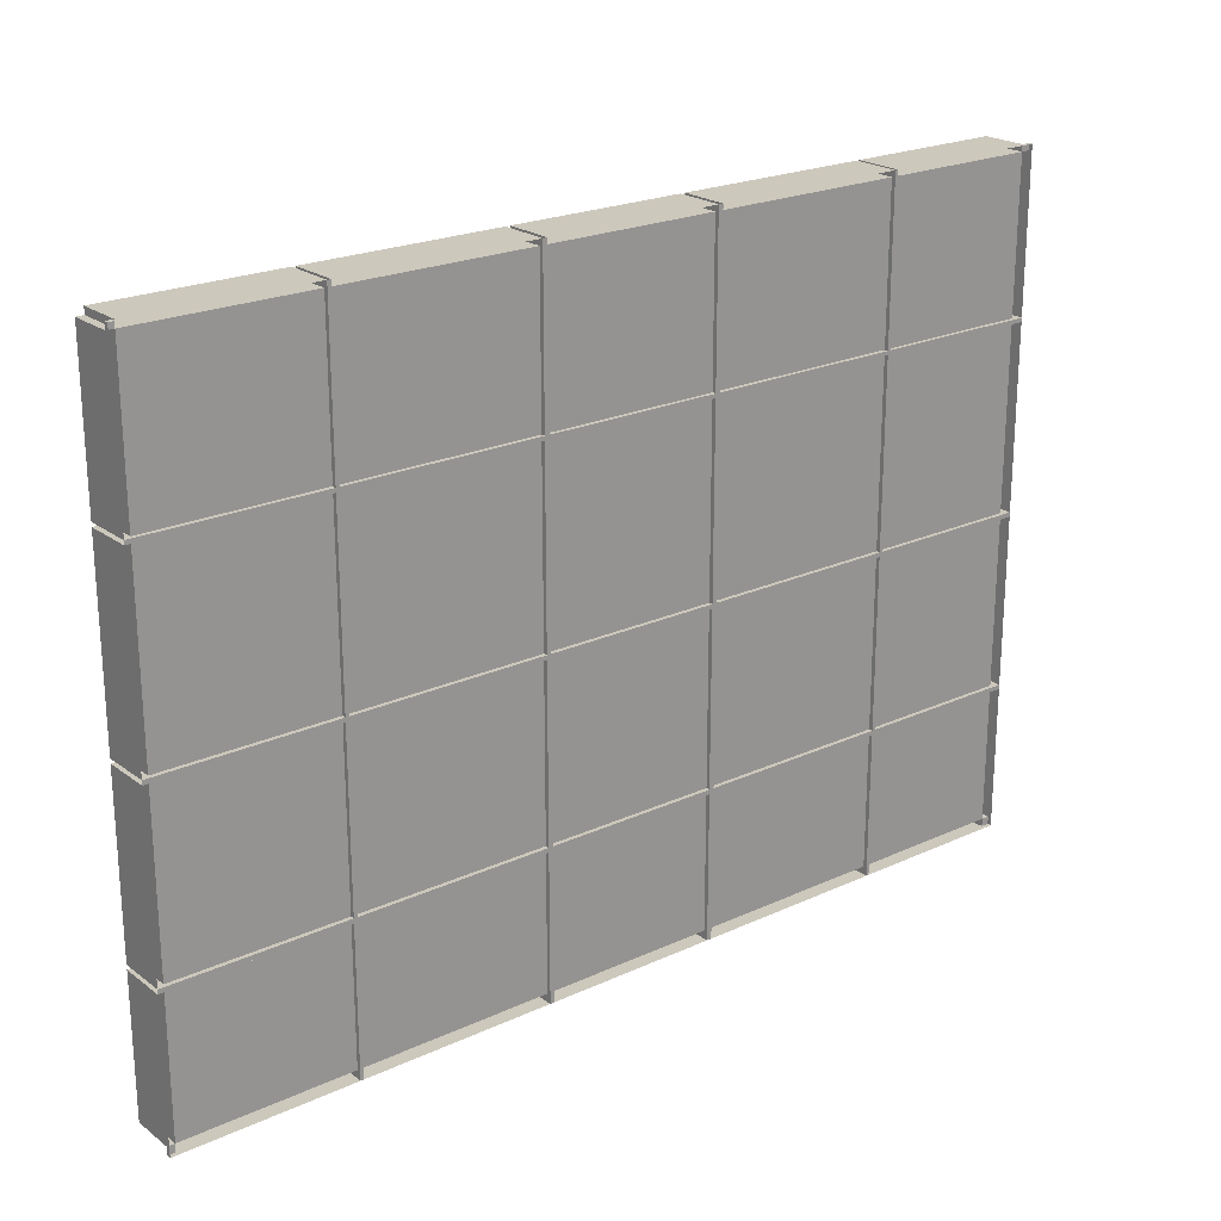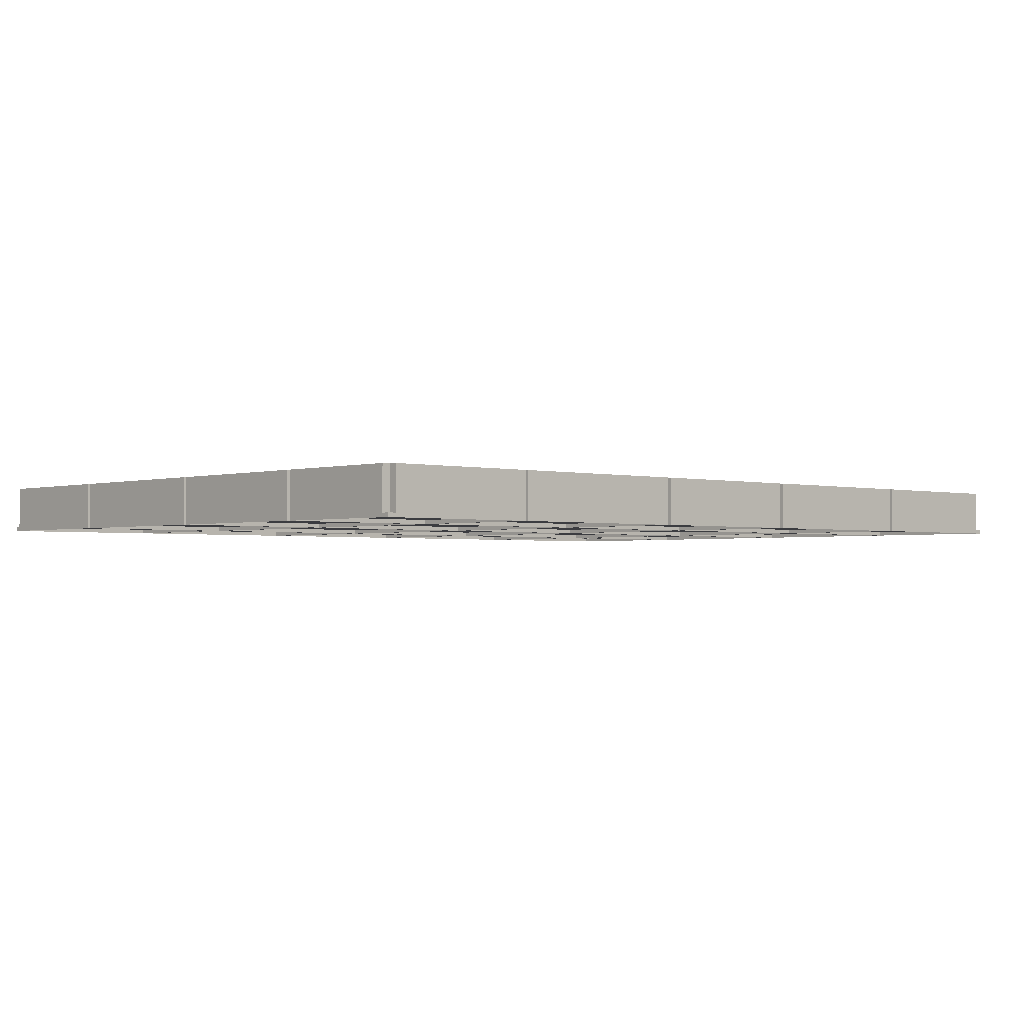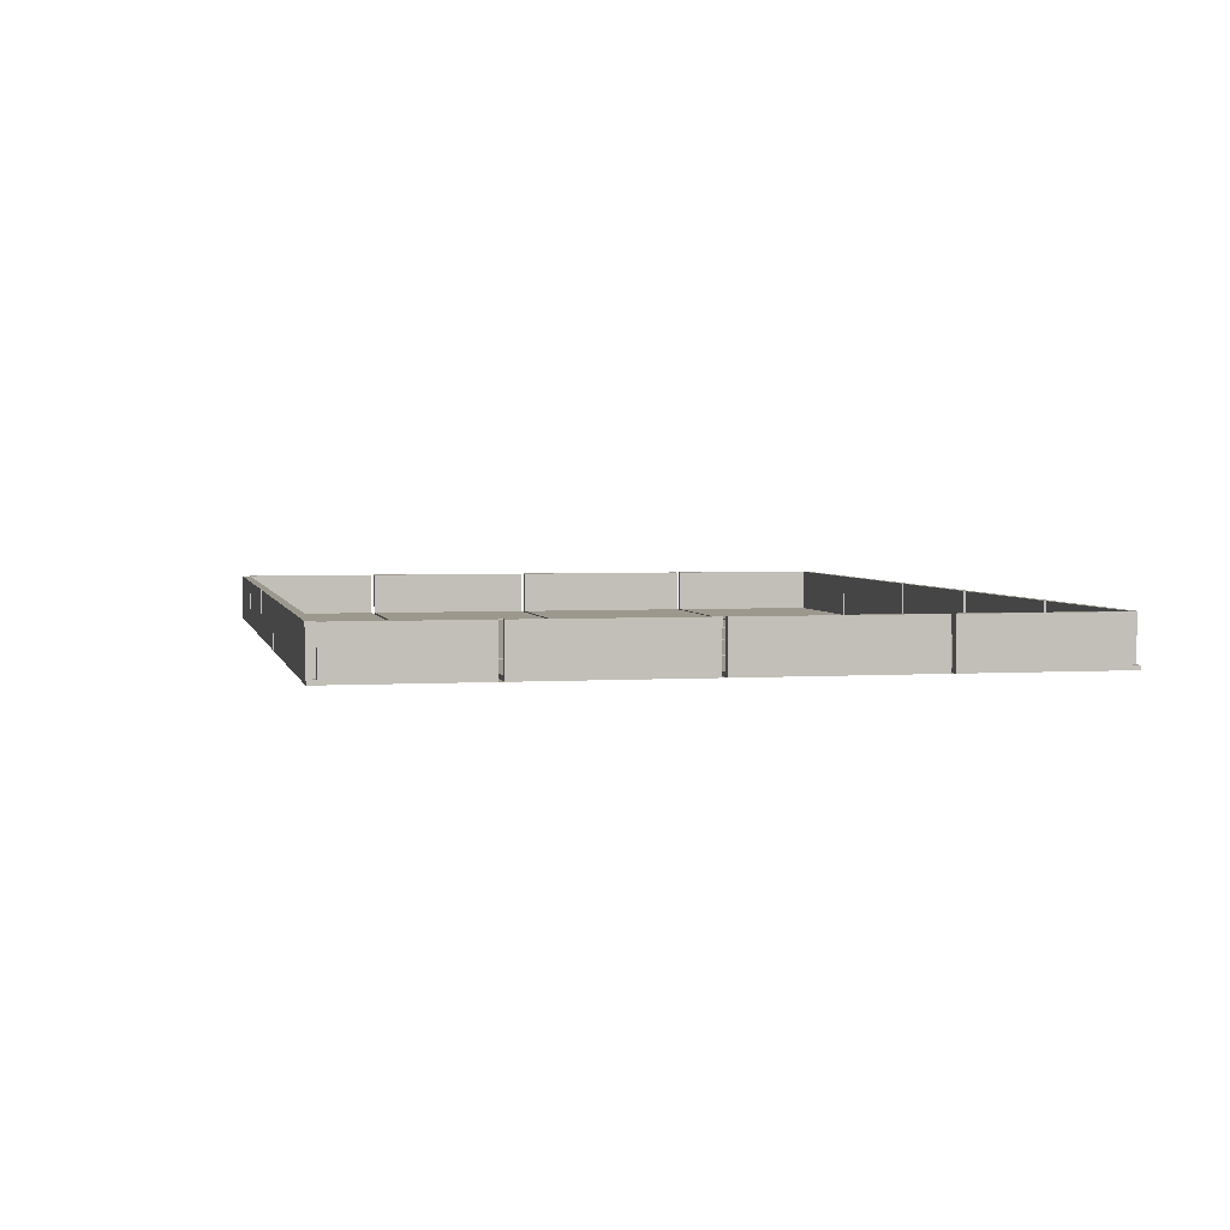
<metadata>
{"format":"obj","ext":"obj","renderer":"f3d","projection":"perspective","resolution":1024,"background":"white","views":[{"elev":22.2,"azim":-38.6,"up":"+Z"},{"elev":-2.0,"azim":137.3,"up":"+Y"},{"elev":3.2,"azim":-102.3,"up":"+Y"}]}
</metadata>
<code>
g default
v -7.871 0.1097 5.912
v 7.672 0.1097 5.912
v -7.871 0.1097 -5.507
v 7.672 0.1097 -5.507
v -7.871 0.1097 -0.04103
v 7.672 0.1097 -0.04103
v -7.871 0.1097 0.03196
v 7.672 0.1097 0.03196
v -7.871 0.1097 3.151
v 7.672 0.1097 3.151
v -7.871 0.1097 3.217
v 7.672 0.1097 3.217
v -7.871 0.1097 -2.951
v 7.672 0.1097 -2.951
v -7.871 0.1097 -3.027
v 7.672 0.1097 -3.027
v -4.86 0.1097 5.912
v -4.86 0.1097 3.217
v -4.86 0.1097 3.151
v -4.86 0.1097 0.03196
v -4.86 0.1097 -0.04103
v -4.86 0.1097 -2.951
v -4.86 0.1097 -3.027
v -4.86 0.1097 -5.507
v -4.8 0.1097 5.912
v -4.8 0.1097 3.217
v -4.8 0.1097 3.151
v -4.8 0.1097 0.03196
v -4.8 0.1097 -0.04103
v -4.8 0.1097 -2.951
v -4.8 0.1097 -3.027
v -4.8 0.1097 -5.507
v 4.867 0.1097 5.912
v 4.867 0.1097 3.217
v 4.867 0.1097 3.151
v 4.867 0.1097 0.03196
v 4.867 0.1097 -0.04103
v 4.867 0.1097 -2.951
v 4.867 0.1097 -3.027
v 4.867 0.1097 -5.507
v 4.818 0.1097 5.912
v 4.818 0.1097 3.217
v 4.818 0.1097 3.151
v 4.818 0.1097 0.03196
v 4.818 0.1097 -0.04103
v 4.818 0.1097 -2.951
v 4.818 0.1097 -3.027
v 4.818 0.1097 -5.507
v -1.546 0.1097 5.912
v -1.546 0.1097 3.217
v -1.546 0.1097 3.151
v -1.546 0.1097 0.03196
v -1.546 0.1097 -0.04103
v -1.546 0.1097 -2.951
v -1.546 0.1097 -3.027
v -1.546 0.1097 -5.507
v -1.469 0.1097 5.912
v -1.469 0.1097 3.217
v -1.469 0.1097 3.151
v -1.469 0.1097 0.03196
v -1.469 0.1097 -0.04103
v -1.469 0.1097 -2.951
v -1.469 0.1097 -3.027
v -1.469 0.1097 -5.507
v 1.465 0.1097 5.912
v 1.465 0.1097 3.217
v 1.465 0.1097 3.151
v 1.465 0.1097 0.03196
v 1.465 0.1097 -0.04103
v 1.465 0.1097 -2.951
v 1.465 0.1097 -3.027
v 1.465 0.1097 -5.507
v 1.546 0.1097 5.912
v 1.546 0.1097 3.217
v 1.546 0.1097 3.151
v 1.546 0.1097 0.03196
v 1.546 0.1097 -0.04103
v 1.546 0.1097 -2.951
v 1.546 0.1097 -3.027
v 1.546 0.1097 -5.507
v -7.871 0.1792 -3.027
v -4.86 0.1792 -3.027
v -4.86 0.1792 -5.507
v -7.871 0.1792 -5.507
v -7.871 0.1792 3.151
v -4.86 0.1792 3.151
v -4.86 0.1792 0.03196
v -7.871 0.1792 0.03196
v -7.871 0.1792 5.912
v -4.86 0.1792 5.912
v -4.86 0.1792 3.217
v -7.871 0.1792 3.217
v -7.871 0.1792 -0.04103
v -4.86 0.1792 -0.04103
v -4.86 0.1792 -2.951
v -7.871 0.1792 -2.951
v -4.8 0.1792 5.912
v -1.546 0.1792 5.912
v -1.546 0.1792 3.217
v -4.8 0.1792 3.217
v -4.8 0.1792 3.151
v -4.8 0.1792 0.03196
v -1.546 0.1792 3.151
v -1.546 0.1792 0.03196
v -4.8 0.1792 -0.04103
v -4.8 0.1792 -2.951
v -1.546 0.1792 -0.04103
v -1.546 0.1792 -2.951
v -4.8 0.1792 -3.027
v -4.8 0.1792 -5.507
v -1.546 0.1792 -3.027
v -1.546 0.1792 -5.507
v 4.867 0.1792 5.912
v 7.672 0.1792 5.912
v 7.672 0.1792 3.217
v 4.867 0.1792 3.217
v 4.867 0.1792 3.151
v 4.867 0.1792 0.03196
v 7.672 0.1792 3.151
v 7.672 0.1792 0.03196
v 4.867 0.1792 -0.04103
v 4.867 0.1792 -2.951
v 7.672 0.1792 -0.04103
v 7.672 0.1792 -2.951
v 4.867 0.1792 -3.027
v 4.867 0.1792 -5.507
v 7.672 0.1792 -3.027
v 7.672 0.1792 -5.507
v -1.469 0.1792 5.912
v 1.465 0.1792 5.912
v 1.465 0.1792 3.217
v -1.469 0.1792 3.217
v -1.469 0.1792 3.151
v -1.469 0.1792 0.03196
v 1.465 0.1792 3.151
v 1.465 0.1792 0.03196
v -1.469 0.1792 -0.04103
v -1.469 0.1792 -2.951
v 1.465 0.1792 -0.04103
v 1.465 0.1792 -2.951
v -1.469 0.1792 -3.027
v -1.469 0.1792 -5.507
v 1.465 0.1792 -3.027
v 1.465 0.1792 -5.507
v 1.546 0.1792 5.912
v 4.818 0.1792 5.912
v 4.818 0.1792 3.217
v 1.546 0.1792 3.217
v 1.546 0.1792 3.151
v 1.546 0.1792 0.03196
v 4.818 0.1792 3.151
v 4.818 0.1792 0.03196
v 1.546 0.1792 -0.04103
v 1.546 0.1792 -2.951
v 4.818 0.1792 -0.04103
v 4.818 0.1792 -2.951
v 1.546 0.1792 -3.027
v 1.546 0.1792 -5.507
v 4.818 0.1792 -3.027
v 4.818 0.1792 -5.507
v 7.672 0.1097 -5.368
v 7.672 0.1792 -5.368
v 4.867 0.1792 -5.368
v 4.867 0.1097 -5.368
v 4.818 0.1097 -5.368
v 4.818 0.1792 -5.368
v 1.546 0.1792 -5.368
v 1.546 0.1097 -5.368
v 1.465 0.1097 -5.368
v 1.465 0.1792 -5.368
v -1.469 0.1792 -5.368
v -1.469 0.1097 -5.368
v -1.546 0.1097 -5.368
v -1.546 0.1792 -5.368
v -4.8 0.1792 -5.368
v -4.8 0.1097 -5.368
v -4.86 0.1097 -5.368
v -4.86 0.1792 -5.368
v -7.871 0.1792 -5.368
v -7.871 0.1097 -5.368
v 7.672 0.1097 5.798
v 7.672 0.1792 5.798
v 4.867 0.1792 5.798
v 4.867 0.1097 5.798
v 4.818 0.1097 5.798
v 4.818 0.1792 5.798
v 1.546 0.1792 5.798
v 1.546 0.1097 5.798
v 1.465 0.1097 5.798
v 1.465 0.1792 5.798
v -1.469 0.1792 5.798
v -1.469 0.1097 5.798
v -1.546 0.1097 5.798
v -1.546 0.1792 5.798
v -4.8 0.1792 5.798
v -4.8 0.1097 5.798
v -4.86 0.1097 5.798
v -4.86 0.1792 5.798
v -7.871 0.1792 5.798
v -7.871 0.1097 5.798
v 7.532 0.1097 -5.507
v 7.532 0.1792 -5.507
v 7.532 0.1792 -5.368
v 7.532 0.1792 -3.027
v 7.532 0.1097 -3.027
v 7.532 0.1097 -2.951
v 7.532 0.1792 -2.951
v 7.532 0.1792 -0.04103
v 7.532 0.1097 -0.04103
v 7.532 0.1097 0.03196
v 7.532 0.1792 0.03196
v 7.532 0.1792 3.151
v 7.532 0.1097 3.151
v 7.532 0.1097 3.217
v 7.532 0.1792 3.217
v 7.532 0.1792 5.798
v 7.532 0.1792 5.912
v 7.532 0.1097 5.912
v -7.744 0.1097 5.912
v -7.744 0.1792 5.912
v -7.744 0.1792 5.798
v -7.744 0.1792 3.217
v -7.744 0.1097 3.217
v -7.744 0.1097 3.151
v -7.744 0.1792 3.151
v -7.744 0.1792 0.03196
v -7.744 0.1097 0.03196
v -7.744 0.1097 -0.04103
v -7.744 0.1792 -0.04103
v -7.744 0.1792 -2.951
v -7.744 0.1097 -2.951
v -7.744 0.1097 -3.027
v -7.744 0.1792 -3.027
v -7.744 0.1792 -5.368
v -7.744 0.1792 -5.507
v -7.744 0.1097 -5.507
v -7.871 0.9204 -3.027
v -7.744 0.9204 -3.027
v -7.744 0.9204 -5.368
v -7.871 0.9204 -5.368
v -7.871 0.9204 3.151
v -7.744 0.9204 3.151
v -7.744 0.9204 0.03196
v -7.871 0.9204 0.03196
v -7.871 0.9204 -0.04103
v -7.744 0.9204 -0.04103
v -7.744 0.9204 -2.951
v -7.871 0.9204 -2.951
v -4.8 0.9204 5.912
v -1.546 0.9204 5.912
v -1.546 0.9204 5.798
v -4.8 0.9204 5.798
v 7.532 0.9204 0.03196
v 7.532 0.9204 3.151
v 7.672 0.9204 3.151
v 7.672 0.9204 0.03196
v 7.532 0.9204 -2.951
v 7.532 0.9204 -0.04103
v 7.672 0.9204 -0.04103
v 7.672 0.9204 -2.951
v 7.532 0.9204 -5.368
v 7.532 0.9204 -3.027
v 7.672 0.9204 -3.027
v 7.672 0.9204 -5.368
v -1.469 0.9204 5.912
v 1.465 0.9204 5.912
v 1.465 0.9204 5.798
v -1.469 0.9204 5.798
v 1.546 0.9204 5.912
v 4.818 0.9204 5.912
v 4.818 0.9204 5.798
v 1.546 0.9204 5.798
v 1.546 0.9204 -5.368
v 1.546 0.9204 -5.507
v 4.818 0.9204 -5.368
v 4.818 0.9204 -5.507
v -1.469 0.9204 -5.368
v -1.469 0.9204 -5.507
v 1.465 0.9204 -5.368
v 1.465 0.9204 -5.507
v -4.8 0.9204 -5.368
v -4.8 0.9204 -5.507
v -1.546 0.9204 -5.368
v -1.546 0.9204 -5.507
v 7.672 0.851 5.798
v 7.672 0.851 3.217
v 7.672 0.9204 3.217
v 7.672 0.9204 5.798
v 7.532 0.9204 5.798
v 7.532 0.9204 3.217
v -7.744 0.9204 5.798
v -7.871 0.9204 5.798
v -7.744 0.9204 3.217
v -7.871 0.9204 3.217
v 4.867 0.9204 -5.368
v 4.867 0.9204 -5.507
v 7.532 0.9204 -5.368
v 7.532 0.9204 -5.507
v 4.867 0.9204 5.912
v 7.532 0.9204 5.912
v 7.532 0.9204 5.798
v 4.867 0.9204 5.798
v 4.867 0.851 5.912
v 7.532 0.851 5.912
v -7.744 0.9204 5.912
v -7.744 0.9204 5.798
v -4.86 0.9204 5.912
v -4.86 0.9204 5.798
v -7.744 0.9204 -5.368
v -7.744 0.9204 -5.507
v -4.86 0.9204 -5.368
v -4.86 0.9204 -5.507
g level:pPlane2
f 237 238 240
f 240 238 239
f 7 227 5
f 5 227 228
f 241 242 244
f 244 242 243
f 11 223 9
f 9 223 224
f 89 220 199
f 199 220 221
f 245 246 248
f 248 246 247
f 13 231 15
f 15 231 232
f 17 25 197
f 197 25 196
f 19 18 27
f 27 18 26
f 20 19 28
f 28 19 27
f 21 20 29
f 29 20 28
f 22 21 30
f 30 21 29
f 23 22 31
f 31 22 30
f 177 23 176
f 176 23 31
f 249 250 252
f 252 250 251
f 27 26 51
f 51 26 50
f 102 101 104
f 104 101 103
f 29 28 53
f 53 28 52
f 106 105 108
f 108 105 107
f 31 30 55
f 55 30 54
f 175 109 174
f 174 109 111
f 217 114 216
f 216 114 182
f 213 214 10
f 10 214 12
f 253 254 256
f 256 254 255
f 209 210 6
f 6 210 8
f 257 258 260
f 260 258 259
f 205 206 16
f 16 206 14
f 261 262 264
f 264 262 263
f 41 33 185
f 185 33 184
f 43 42 35
f 35 42 34
f 44 43 36
f 36 43 35
f 45 44 37
f 37 44 36
f 46 45 38
f 38 45 37
f 47 46 39
f 39 46 38
f 165 47 164
f 164 47 39
f 49 57 193
f 193 57 192
f 51 50 59
f 59 50 58
f 52 51 60
f 60 51 59
f 53 52 61
f 61 52 60
f 54 53 62
f 62 53 61
f 55 54 63
f 63 54 62
f 173 55 172
f 172 55 63
f 265 266 268
f 268 266 267
f 59 58 67
f 67 58 66
f 134 133 136
f 136 133 135
f 61 60 69
f 69 60 68
f 138 137 140
f 140 137 139
f 63 62 71
f 71 62 70
f 171 141 170
f 170 141 143
f 65 73 189
f 189 73 188
f 67 66 75
f 75 66 74
f 68 67 76
f 76 67 75
f 69 68 77
f 77 68 76
f 70 69 78
f 78 69 77
f 71 70 79
f 79 70 78
f 169 71 168
f 168 71 79
f 269 270 272
f 272 270 271
f 75 74 43
f 43 74 42
f 150 149 152
f 152 149 151
f 77 76 45
f 45 76 44
f 154 153 156
f 156 153 155
f 79 78 47
f 47 78 46
f 167 157 166
f 166 157 159
f 15 232 81
f 81 232 233
f 23 177 82
f 82 177 178
f 236 3 235
f 235 3 84
f 180 15 179
f 179 15 81
f 9 224 85
f 85 224 225
f 19 20 86
f 86 20 87
f 227 7 226
f 226 7 88
f 7 9 88
f 88 9 85
f 1 219 89
f 89 219 220
f 17 197 90
f 90 197 198
f 223 11 222
f 222 11 92
f 200 1 199
f 199 1 89
f 5 228 93
f 93 228 229
f 21 22 94
f 94 22 95
f 231 13 230
f 230 13 96
f 13 5 96
f 96 5 93
f 25 49 97
f 97 49 98
f 49 193 98
f 98 193 194
f 50 26 99
f 99 26 100
f 196 25 195
f 195 25 97
f 28 27 102
f 102 27 101
f 27 51 101
f 101 51 103
f 51 52 103
f 103 52 104
f 52 28 104
f 104 28 102
f 30 29 106
f 106 29 105
f 29 53 105
f 105 53 107
f 53 54 107
f 107 54 108
f 54 30 108
f 108 30 106
f 176 31 175
f 175 31 109
f 31 55 109
f 109 55 111
f 55 173 111
f 111 173 174
f 56 32 112
f 112 32 110
f 218 2 217
f 217 2 114
f 2 181 114
f 114 181 182
f 12 214 115
f 115 214 215
f 184 33 183
f 183 33 113
f 36 35 118
f 118 35 117
f 213 10 212
f 212 10 119
f 10 8 119
f 119 8 120
f 8 210 120
f 120 210 211
f 38 37 122
f 122 37 121
f 209 6 208
f 208 6 123
f 6 14 123
f 123 14 124
f 14 206 124
f 124 206 207
f 164 39 163
f 163 39 125
f 205 16 204
f 204 16 127
f 16 161 127
f 127 161 162
f 4 201 128
f 128 201 202
f 57 65 129
f 129 65 130
f 65 189 130
f 130 189 190
f 66 58 131
f 131 58 132
f 192 57 191
f 191 57 129
f 60 59 134
f 134 59 133
f 59 67 133
f 133 67 135
f 67 68 135
f 135 68 136
f 68 60 136
f 136 60 134
f 62 61 138
f 138 61 137
f 61 69 137
f 137 69 139
f 69 70 139
f 139 70 140
f 70 62 140
f 140 62 138
f 172 63 171
f 171 63 141
f 63 71 141
f 141 71 143
f 71 169 143
f 143 169 170
f 72 64 144
f 144 64 142
f 73 41 145
f 145 41 146
f 41 185 146
f 146 185 186
f 42 74 147
f 147 74 148
f 188 73 187
f 187 73 145
f 76 75 150
f 150 75 149
f 75 43 149
f 149 43 151
f 43 44 151
f 151 44 152
f 44 76 152
f 152 76 150
f 78 77 154
f 154 77 153
f 77 45 153
f 153 45 155
f 45 46 155
f 155 46 156
f 46 78 156
f 156 78 154
f 168 79 167
f 167 79 157
f 79 47 157
f 157 47 159
f 47 165 159
f 159 165 166
f 48 80 160
f 160 80 158
f 161 4 162
f 162 4 128
f 202 203 128
f 128 203 162
f 40 164 126
f 126 164 163
f 48 165 40
f 40 165 164
f 166 165 160
f 160 165 48
f 274 273 276
f 276 273 275
f 80 168 158
f 158 168 167
f 72 169 80
f 80 169 168
f 170 169 144
f 144 169 72
f 278 277 280
f 280 277 279
f 64 172 142
f 142 172 171
f 56 173 64
f 64 173 172
f 174 173 112
f 112 173 56
f 282 281 284
f 284 281 283
f 32 176 110
f 110 176 175
f 24 177 32
f 32 177 176
f 178 177 83
f 83 177 24
f 179 234 84
f 84 234 235
f 3 180 84
f 84 180 179
f 285 286 288
f 288 286 287
f 289 288 290
f 290 288 287
f 34 184 116
f 116 184 183
f 185 184 42
f 42 184 34
f 186 185 147
f 147 185 42
f 187 186 148
f 148 186 147
f 74 188 148
f 148 188 187
f 189 188 66
f 66 188 74
f 190 189 131
f 131 189 66
f 191 190 132
f 132 190 131
f 58 192 132
f 132 192 191
f 193 192 50
f 50 192 58
f 194 193 99
f 99 193 50
f 195 194 100
f 100 194 99
f 26 196 100
f 100 196 195
f 197 196 18
f 18 196 26
f 198 197 91
f 91 197 18
f 292 291 294
f 294 291 293
f 11 200 92
f 92 200 199
f 201 40 202
f 202 40 126
f 296 295 298
f 298 295 297
f 163 125 203
f 203 125 204
f 39 205 125
f 125 205 204
f 39 38 205
f 205 38 206
f 207 206 122
f 122 206 38
f 122 121 207
f 207 121 208
f 37 209 121
f 121 209 208
f 37 36 209
f 209 36 210
f 211 210 118
f 118 210 36
f 118 117 211
f 211 117 212
f 35 213 117
f 117 213 212
f 35 34 213
f 213 34 214
f 215 214 116
f 116 214 34
f 183 216 116
f 116 216 215
f 299 300 302
f 302 300 301
f 303 304 299
f 299 304 300
f 219 17 220
f 220 17 90
f 306 305 308
f 308 305 307
f 222 221 91
f 91 221 198
f 18 223 91
f 91 223 222
f 224 223 19
f 19 223 18
f 225 224 86
f 86 224 19
f 226 225 87
f 87 225 86
f 20 227 87
f 87 227 226
f 228 227 21
f 21 227 20
f 229 228 94
f 94 228 21
f 230 229 95
f 95 229 94
f 22 231 95
f 95 231 230
f 232 231 23
f 23 231 22
f 233 232 82
f 82 232 23
f 234 233 178
f 178 233 82
f 310 309 312
f 312 309 311
f 24 236 83
f 83 236 235
f 81 233 237
f 237 233 238
f 233 234 238
f 238 234 239
f 234 179 239
f 239 179 240
f 179 81 240
f 240 81 237
f 85 225 241
f 241 225 242
f 225 226 242
f 242 226 243
f 226 88 243
f 243 88 244
f 88 85 244
f 244 85 241
f 93 229 245
f 245 229 246
f 229 230 246
f 246 230 247
f 230 96 247
f 247 96 248
f 96 93 248
f 248 93 245
f 97 98 249
f 249 98 250
f 98 194 250
f 250 194 251
f 194 195 251
f 251 195 252
f 195 97 252
f 252 97 249
f 211 212 253
f 253 212 254
f 212 119 254
f 254 119 255
f 119 120 255
f 255 120 256
f 120 211 256
f 256 211 253
f 207 208 257
f 257 208 258
f 208 123 258
f 258 123 259
f 123 124 259
f 259 124 260
f 124 207 260
f 260 207 257
f 203 204 261
f 261 204 262
f 204 127 262
f 262 127 263
f 127 162 263
f 263 162 264
f 162 203 264
f 264 203 261
f 129 130 265
f 265 130 266
f 130 190 266
f 266 190 267
f 190 191 267
f 267 191 268
f 191 129 268
f 268 129 265
f 145 146 269
f 269 146 270
f 146 186 270
f 270 186 271
f 186 187 271
f 271 187 272
f 187 145 272
f 272 145 269
f 158 167 274
f 274 167 273
f 167 166 273
f 273 166 275
f 166 160 275
f 275 160 276
f 160 158 276
f 276 158 274
f 142 171 278
f 278 171 277
f 171 170 277
f 277 170 279
f 170 144 279
f 279 144 280
f 144 142 280
f 280 142 278
f 110 175 282
f 282 175 281
f 175 174 281
f 281 174 283
f 174 112 283
f 283 112 284
f 112 110 284
f 284 110 282
f 181 12 285
f 285 12 286
f 12 115 286
f 115 287 286
f 181 285 182
f 182 285 288
f 216 182 289
f 289 182 288
f 115 215 287
f 287 215 290
f 215 216 290
f 290 216 289
f 199 221 292
f 292 221 291
f 221 222 291
f 291 222 293
f 222 92 293
f 293 92 294
f 92 199 294
f 294 199 292
f 126 163 296
f 296 163 295
f 163 203 295
f 295 203 297
f 203 202 297
f 297 202 298
f 202 126 298
f 298 126 296
f 217 216 300
f 300 216 301
f 216 183 301
f 301 183 302
f 183 113 302
f 302 113 299
f 33 218 303
f 303 218 304
f 218 217 304
f 217 300 304
f 33 303 113
f 113 303 299
f 221 220 306
f 306 220 305
f 220 90 305
f 305 90 307
f 90 198 307
f 307 198 308
f 198 221 308
f 308 221 306
f 235 234 310
f 310 234 309
f 234 178 309
f 309 178 311
f 178 83 311
f 311 83 312
f 83 235 312
f 312 235 310

</code>
